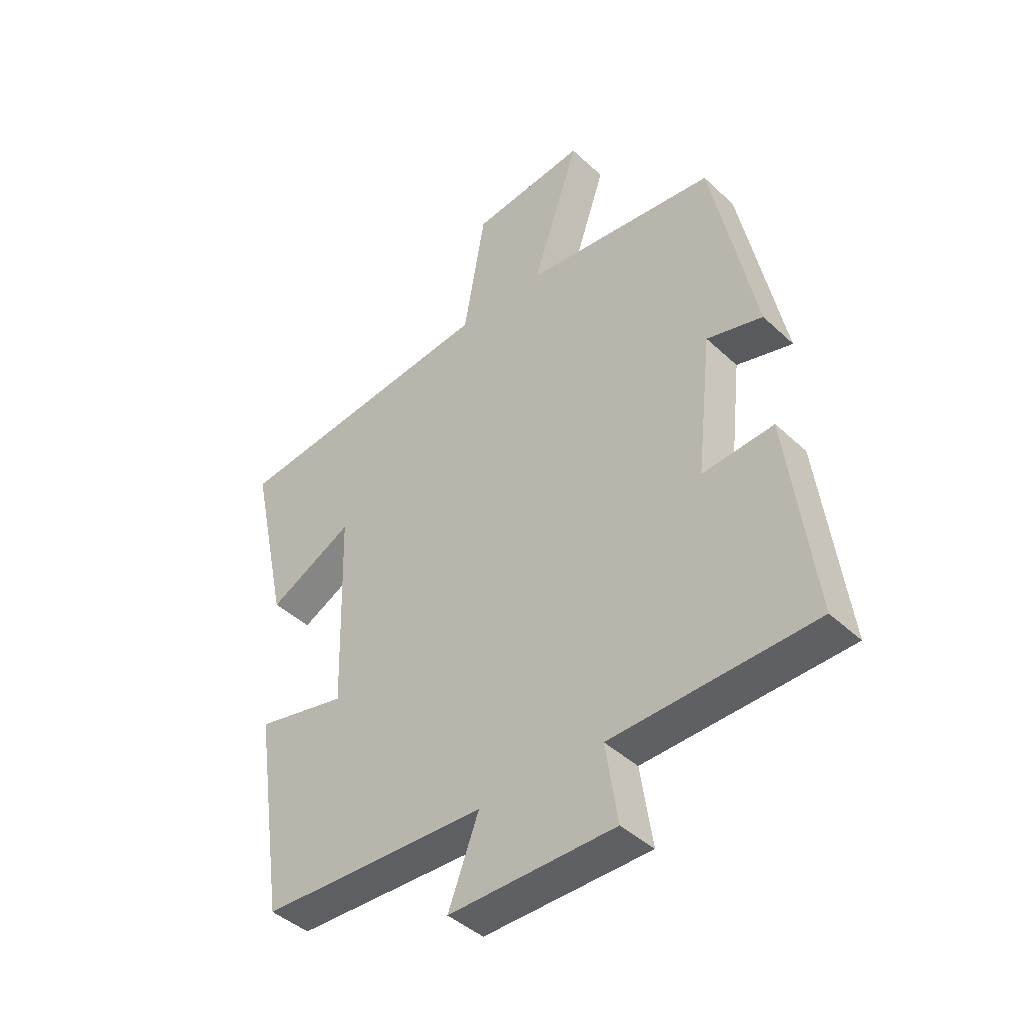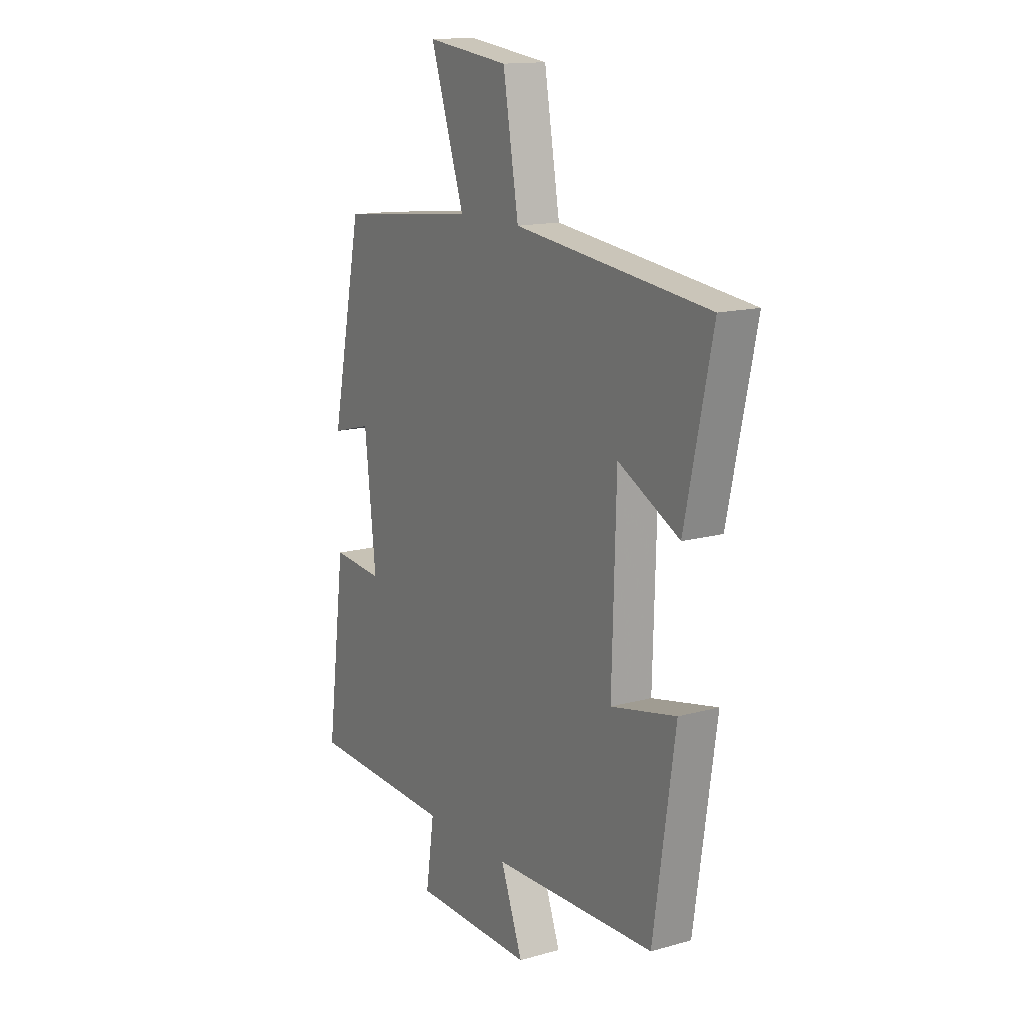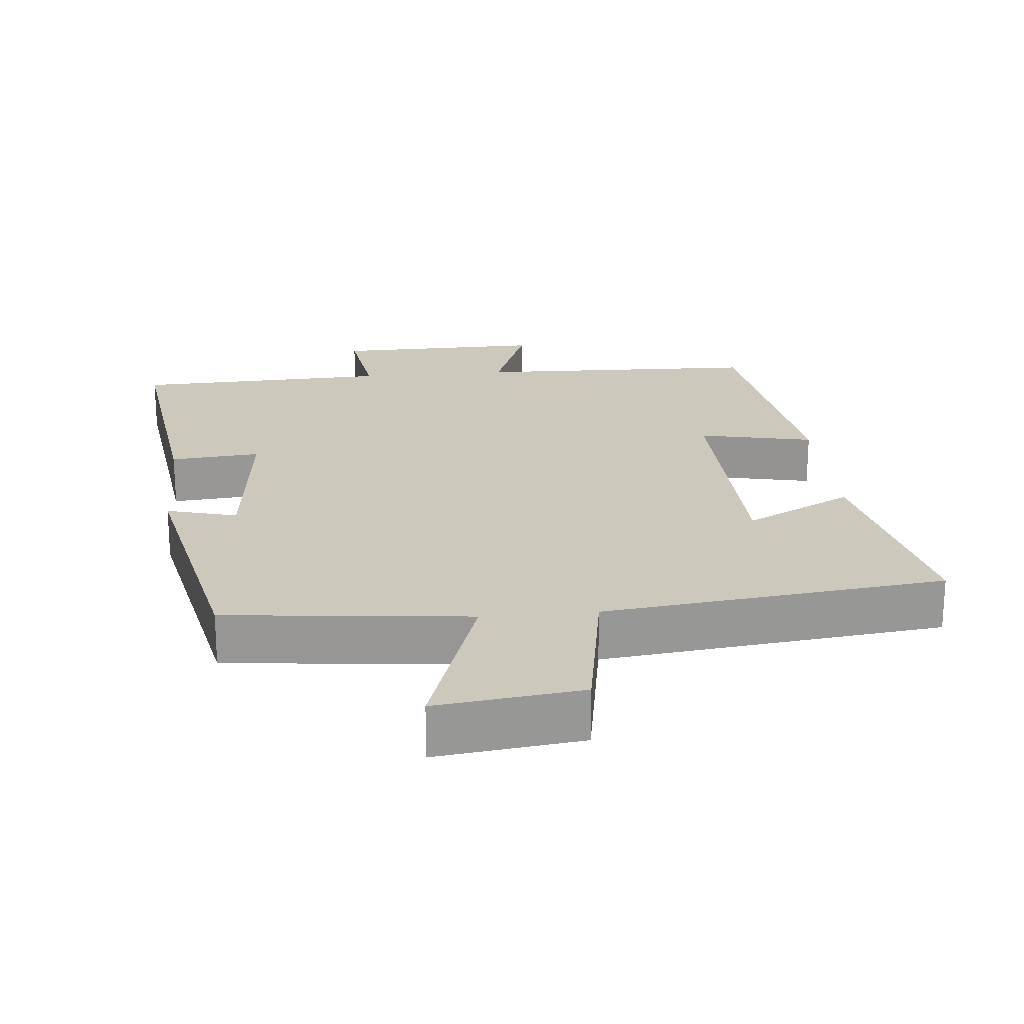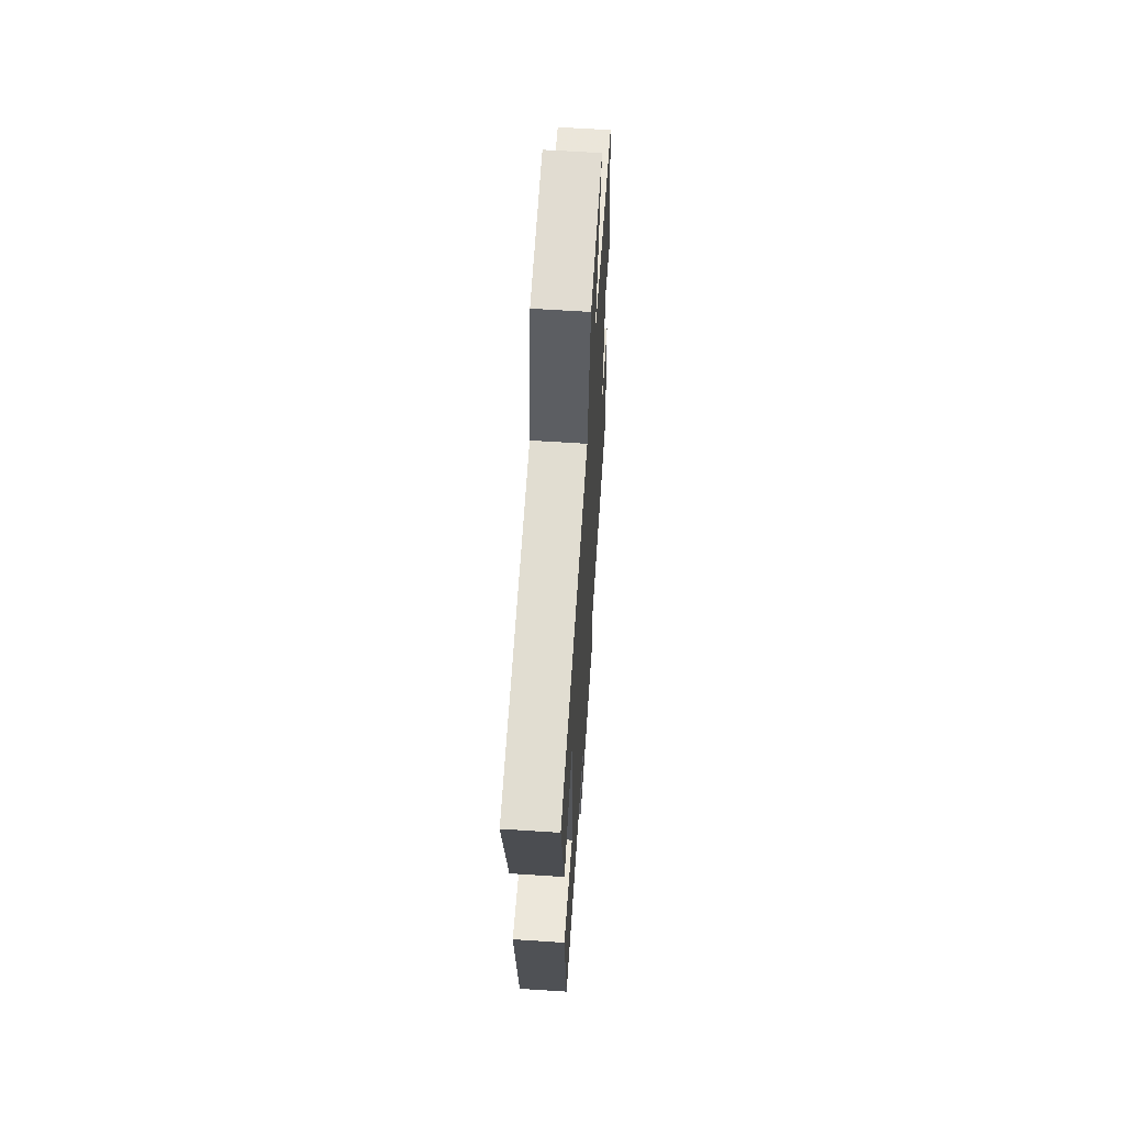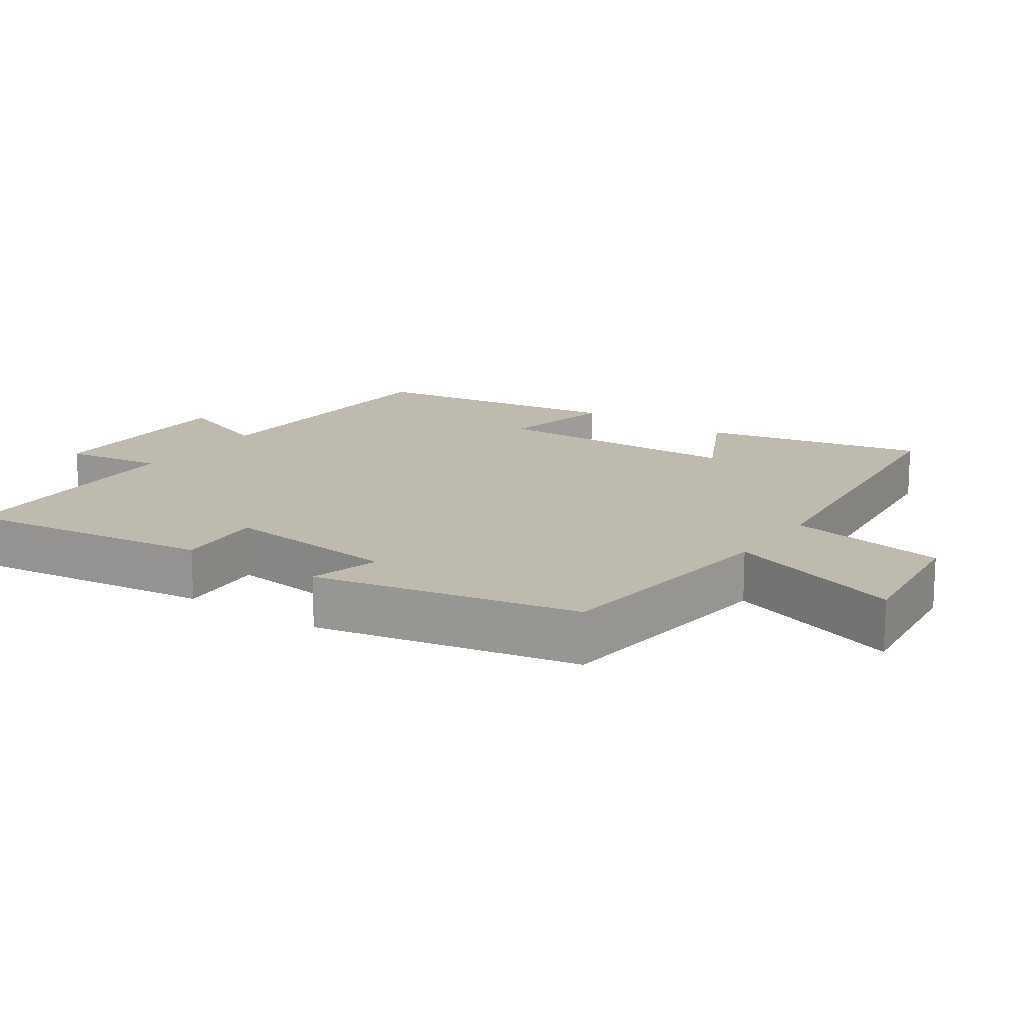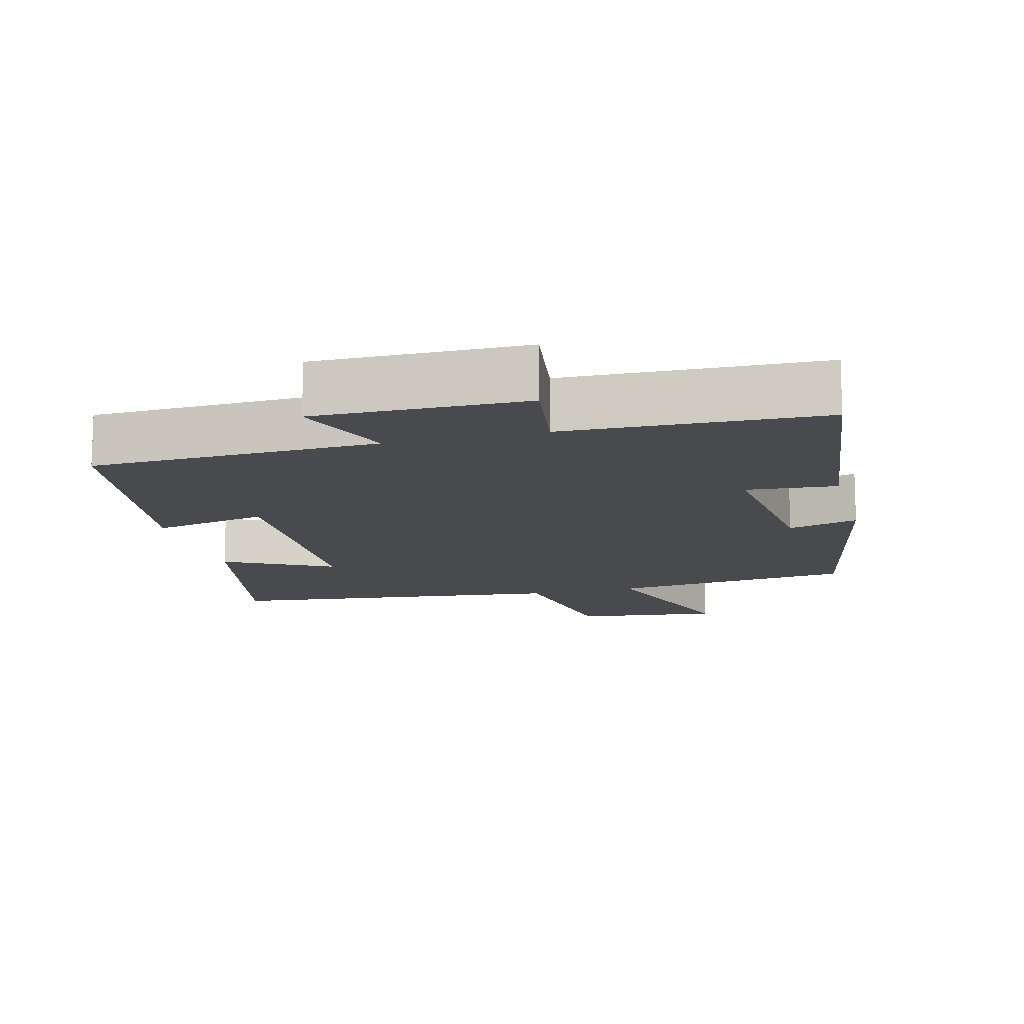
<metadata>
{"format":"obj","ext":"obj","renderer":"f3d","projection":"perspective","resolution":1024,"background":"white","views":[{"elev":-42.8,"azim":-137.8,"up":"+Z"},{"elev":14.5,"azim":58.7,"up":"+Z"},{"elev":22.1,"azim":-5.4,"up":"+Y"},{"elev":61.8,"azim":93.8,"up":"+Z"},{"elev":15.7,"azim":-55.3,"up":"+Y"},{"elev":-13.3,"azim":-165.4,"up":"+Y"}]}
</metadata>
<code>
v 0.446 0.07 -0.487
v 0.039 0.07 -0.5
v 0.094 0.07 -0.645
v -0.204 0.07 -0.641
v -0.183 0.07 -0.5
v -0.547 0.07 -0.487
v -0.5 0.07 -0.126
v -0.372 0.07 -0.137
v -0.4 0.07 0.115
v -0.5 0.07 0.088
v -0.422 0.07 0.463
v -0.076 0.07 0.5
v -0.161 0.07 0.753
v 0.045 0.07 0.727
v 0.084 0.07 0.5
v 0.568 0.07 0.443
v 0.5 0.07 0.127
v 0.347 0.07 0.206
v 0.337 0.07 -0.154
v 0.5 0.07 -0.119
v 0.446 0 -0.487
v 0.039 0 -0.5
v 0.094 0 -0.645
v -0.204 0 -0.641
v -0.183 0 -0.5
v -0.547 0 -0.487
v -0.5 0 -0.126
v -0.372 0 -0.137
v -0.4 0 0.115
v -0.5 0 0.088
v -0.422 0 0.463
v -0.076 0 0.5
v -0.161 0 0.753
v 0.045 0 0.727
v 0.084 0 0.5
v 0.568 0 0.443
v 0.5 0 0.127
v 0.347 0 0.206
v 0.337 0 -0.154
v 0.5 0 -0.119
f 19 20 1 2
f 18 19 2
f 15 16 17 18
f 15 18 2
f 12 13 14 15
f 12 15 2
f 9 10 11 12
f 8 9 12 2
f 5 6 7 8
f 5 8 2 3
f 3 4 5
f 22 21 40 39
f 22 39 38
f 38 37 36 35
f 22 38 35
f 35 34 33 32
f 22 35 32
f 32 31 30 29
f 22 32 29 28
f 28 27 26 25
f 23 22 28 25
f 25 24 23
f 1 21 22 2
f 2 22 23 3
f 3 23 24 4
f 4 24 25 5
f 5 25 26 6
f 6 26 27 7
f 7 27 28 8
f 8 28 29 9
f 9 29 30 10
f 10 30 31 11
f 11 31 32 12
f 12 32 33 13
f 13 33 34 14
f 14 34 35 15
f 15 35 36 16
f 16 36 37 17
f 17 37 38 18
f 18 38 39 19
f 19 39 40 20
f 20 40 21 1

</code>
